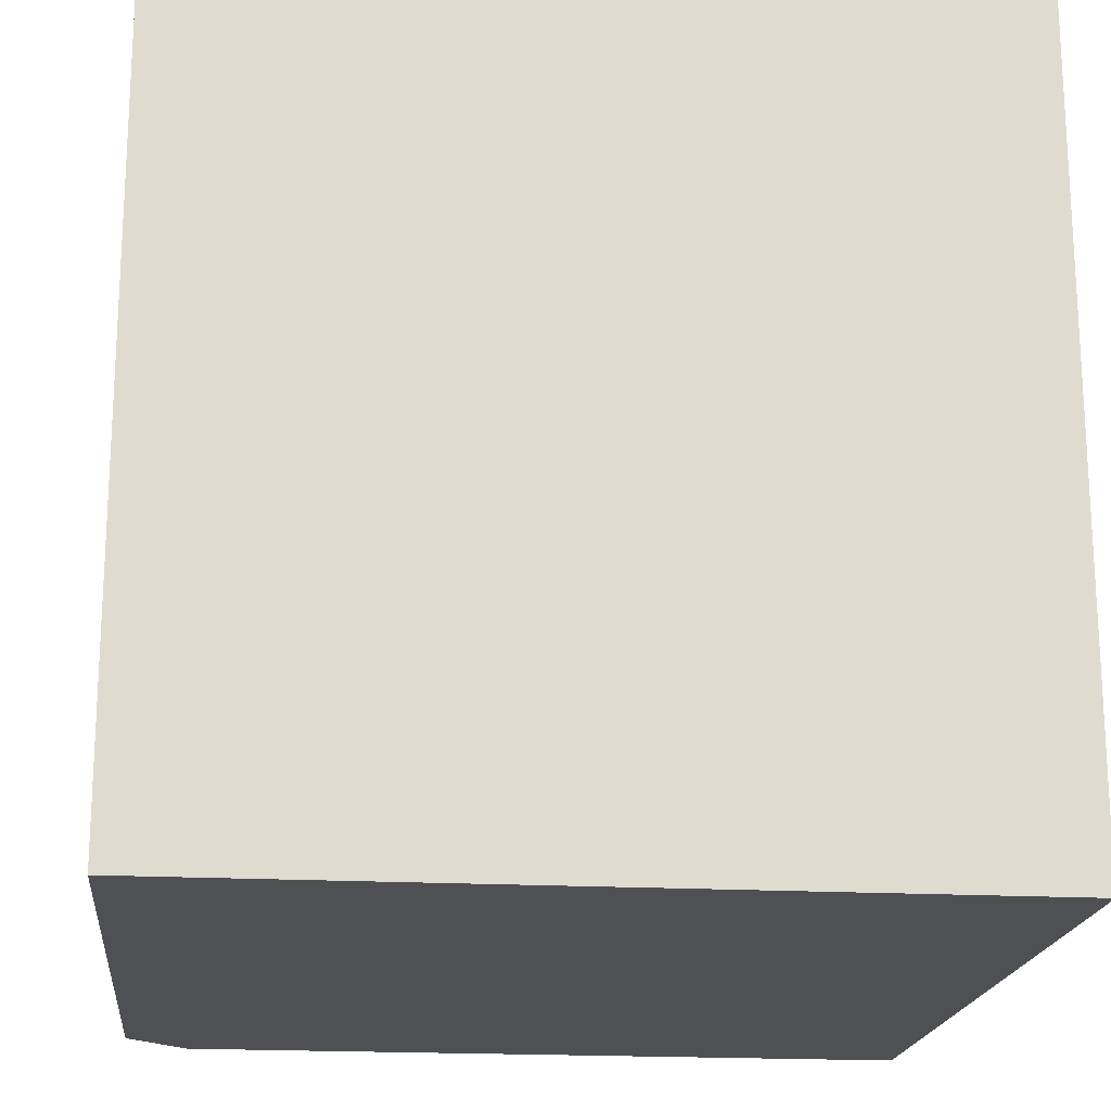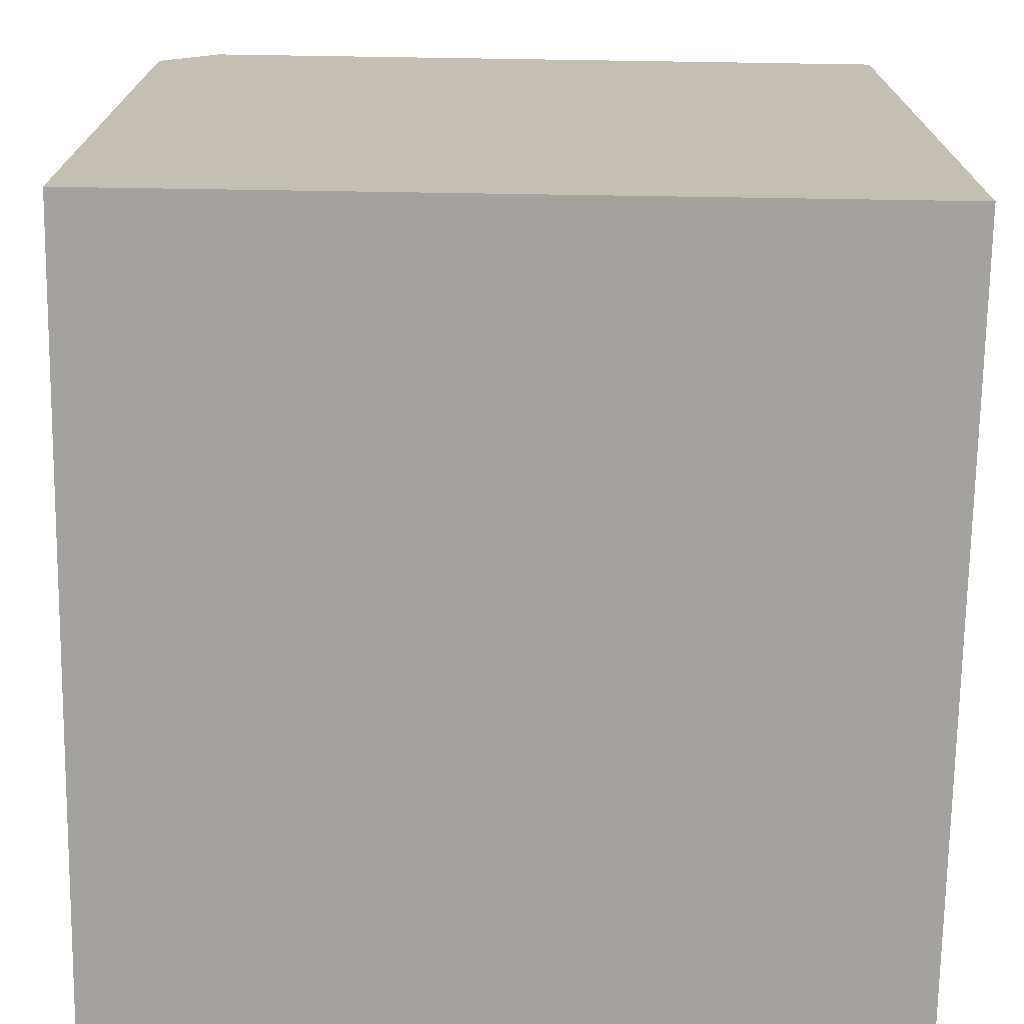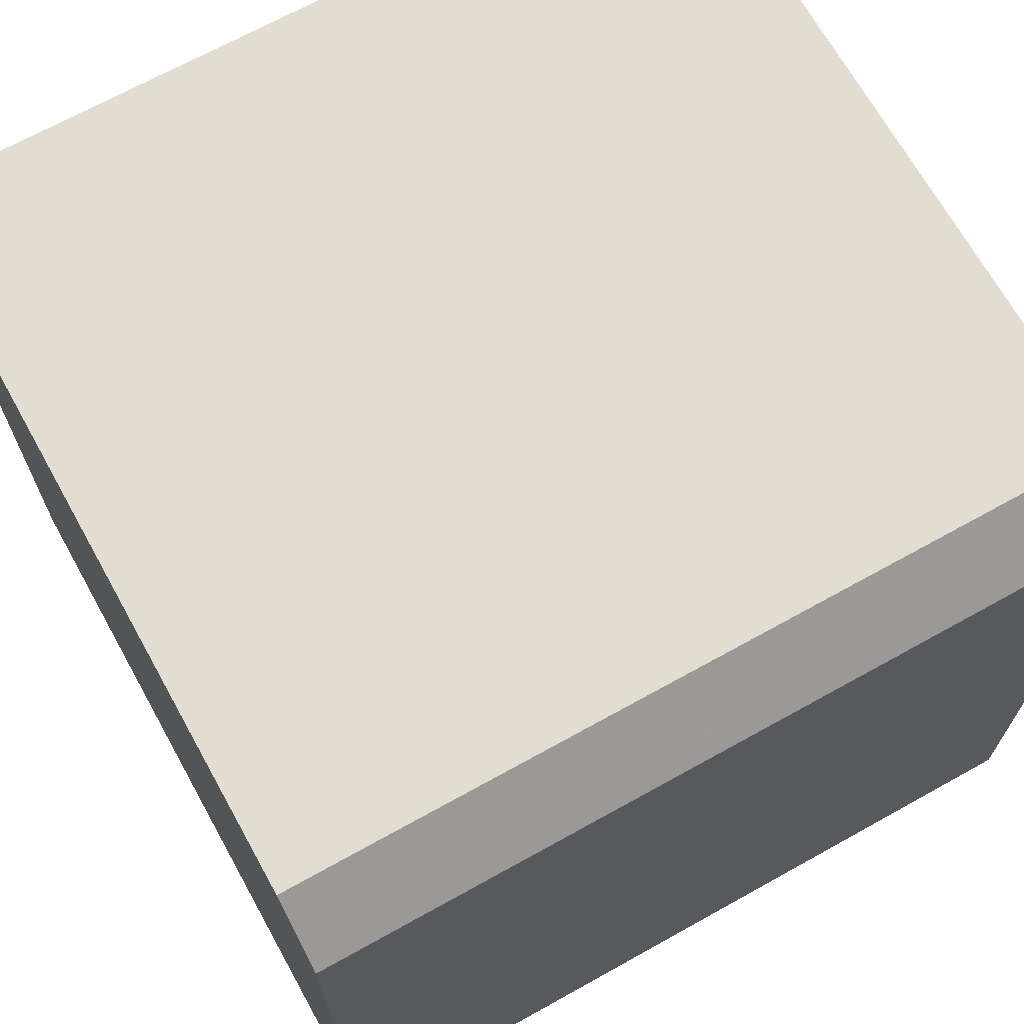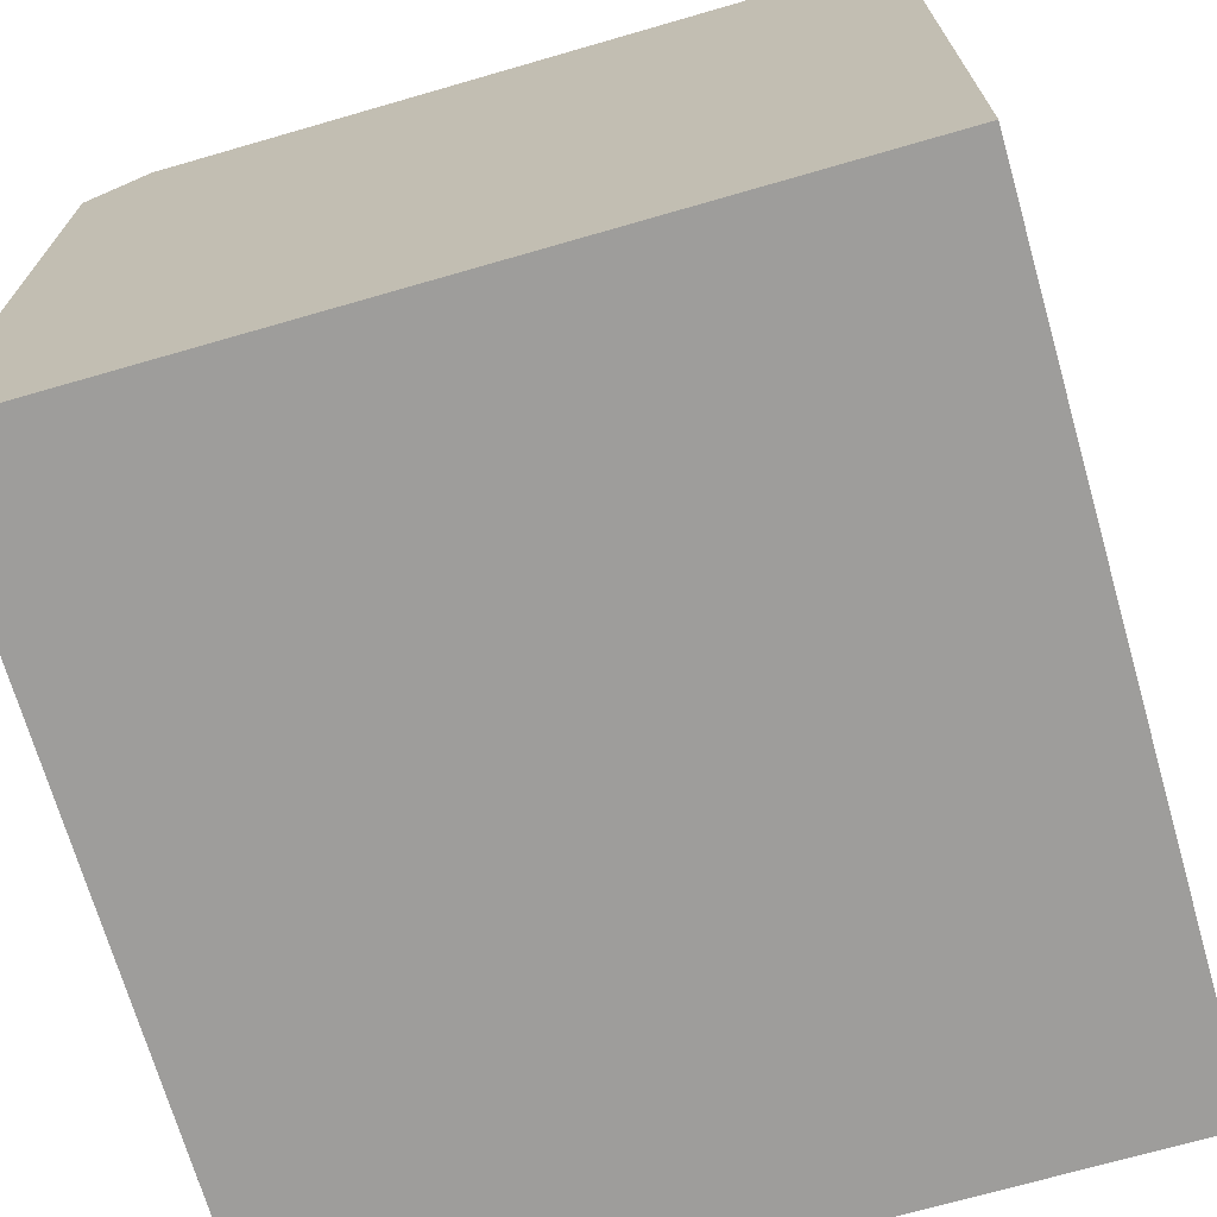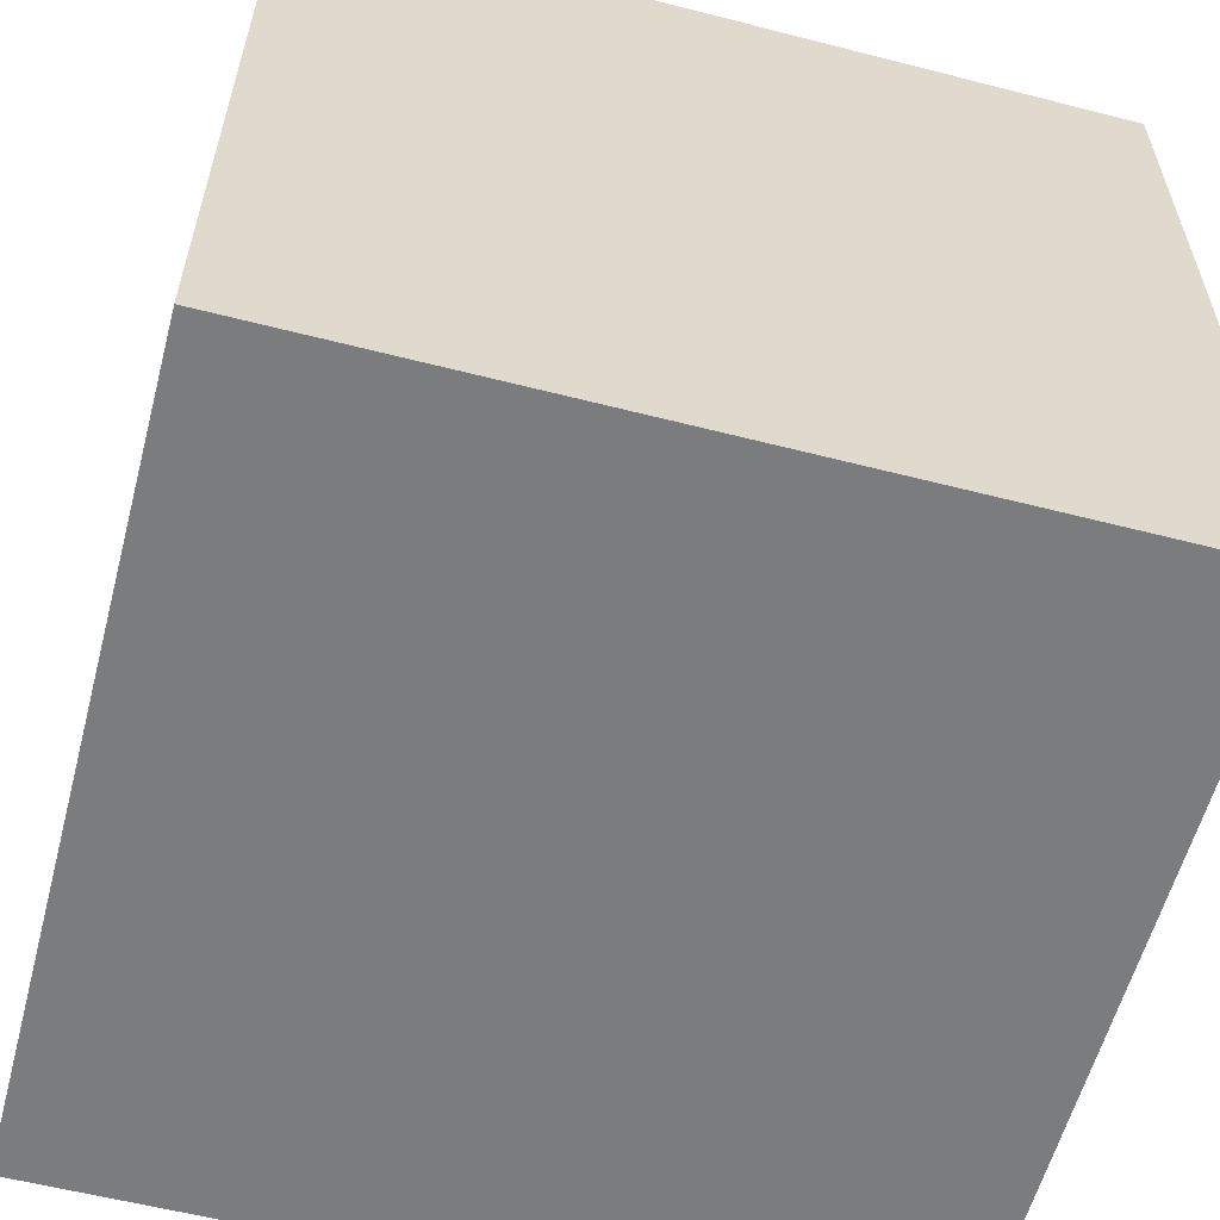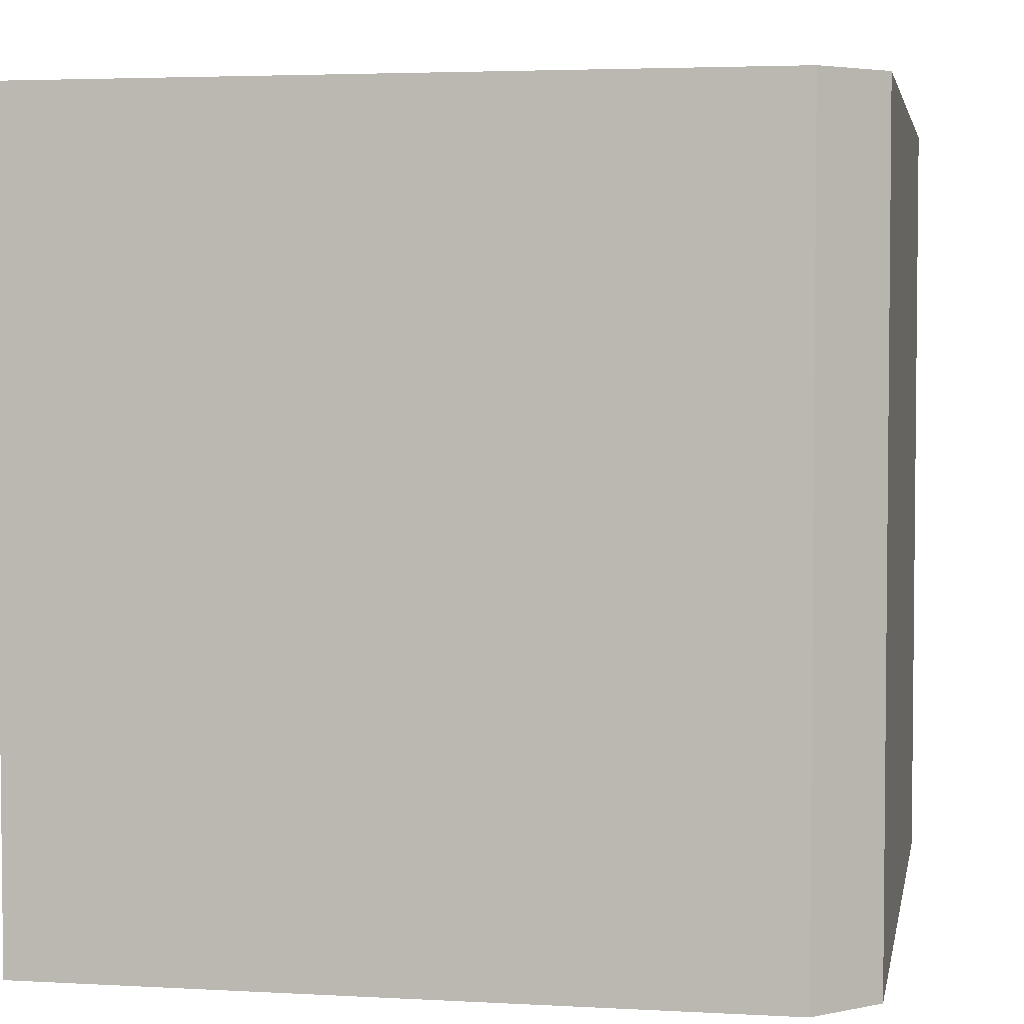
<metadata>
{"format":"obj","ext":"obj","renderer":"f3d","projection":"perspective","resolution":1024,"background":"white","views":[{"elev":-18.9,"azim":174.0,"up":"+Y"},{"elev":-72.4,"azim":179.1,"up":"+Z"},{"elev":68.9,"azim":60.9,"up":"+Z"},{"elev":-70.5,"azim":-163.9,"up":"+Z"},{"elev":-58.7,"azim":-104.8,"up":"+Y"},{"elev":3.7,"azim":10.5,"up":"+Y"}]}
</metadata>
<code>
v -0.0419 -0.03 0.1199
v -0.03305 -0.15 0.111
v -0.03301 -0.03 0
v -0.15 -0.03 0
v -0.15 -0.15 0.12
v -0.15 -0.15 0
v -0.03305 -0.03 0.111
v -0.0419 -0.15 0.1199
v -0.15 -0.03 0.12
v -0.03301 -0.15 0
f 1 3 4
f 6 4 3
f 6 5 4
f 6 2 5
f 7 1 2
f 7 2 3
f 7 3 1
f 8 5 2
f 8 2 1
f 8 1 5
f 9 5 1
f 9 1 4
f 9 4 5
f 10 6 3
f 10 3 2
f 10 2 6

</code>
